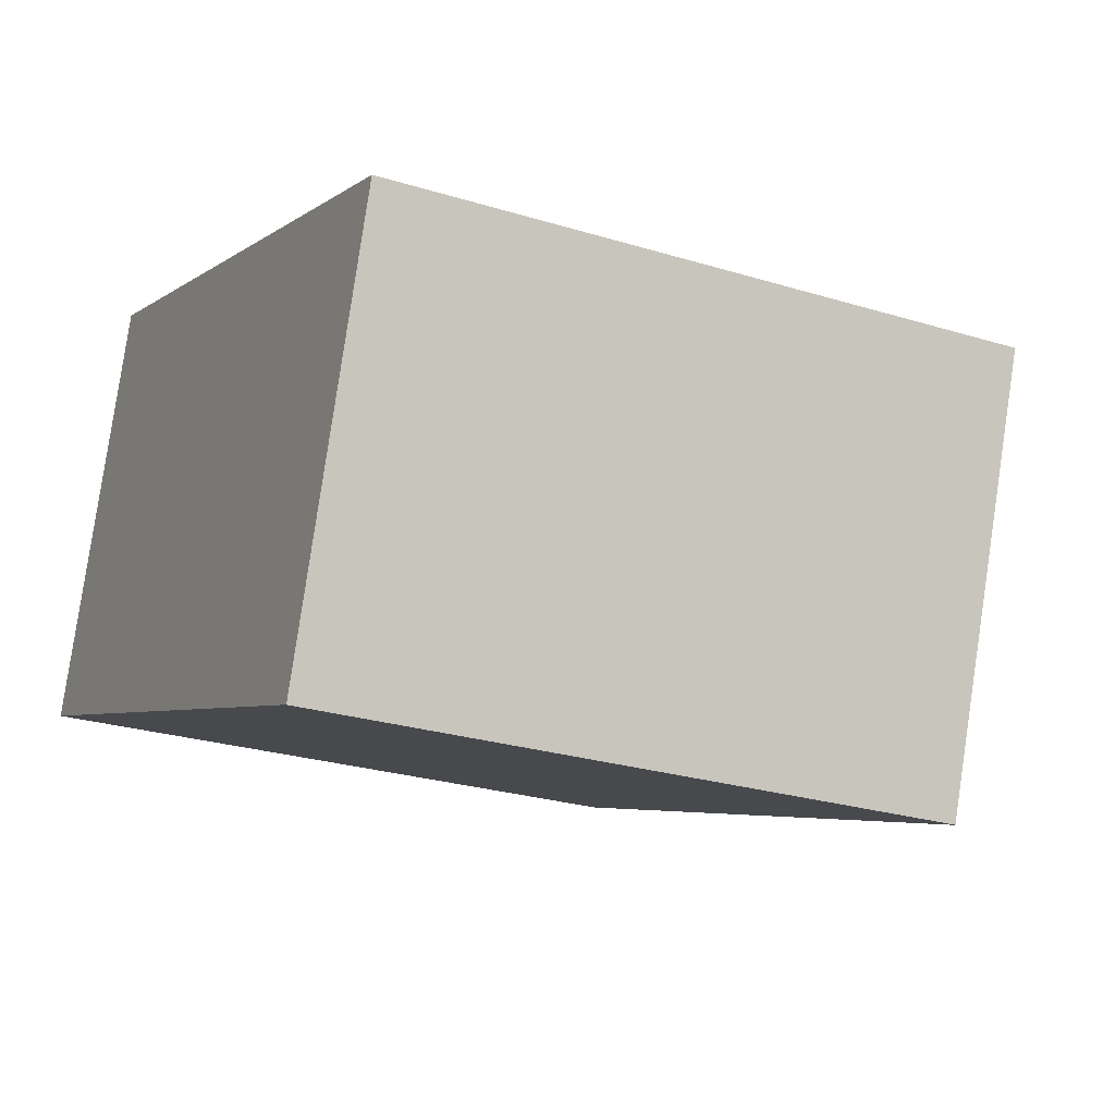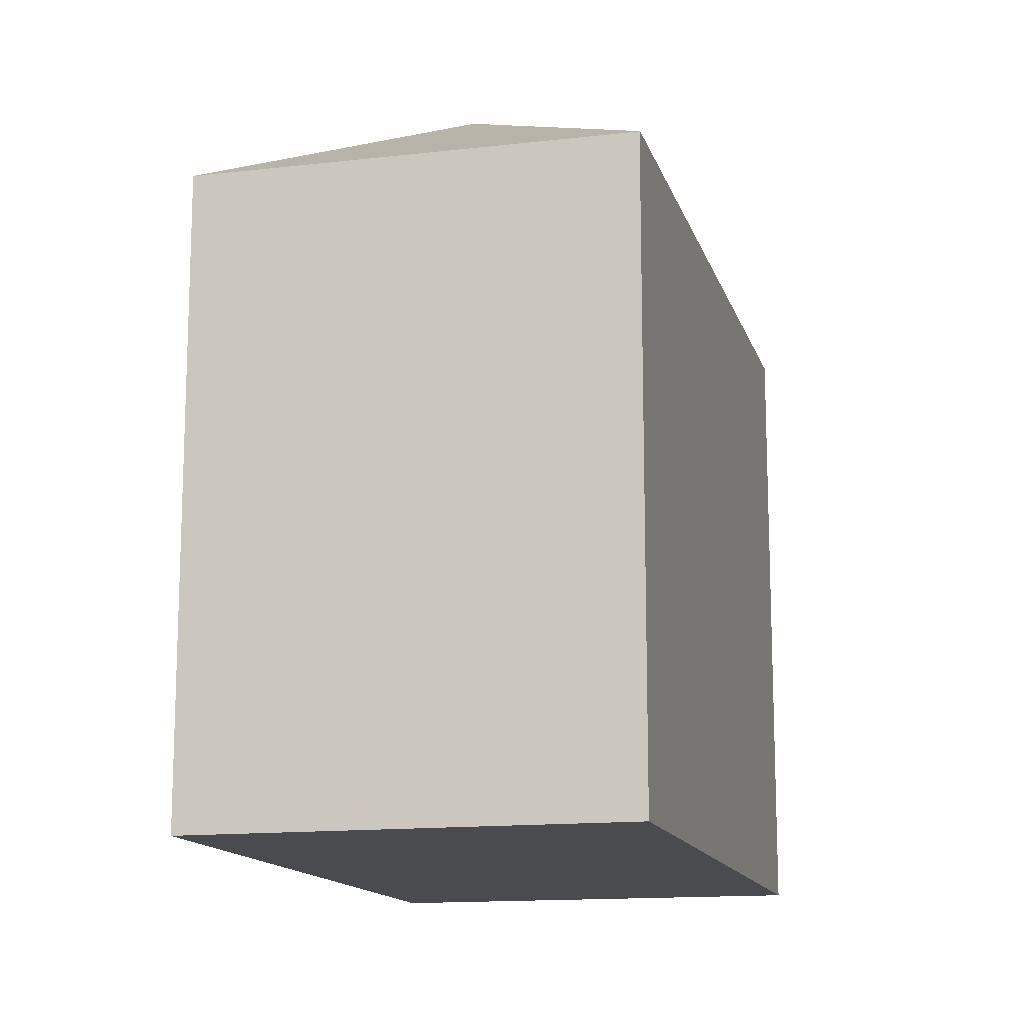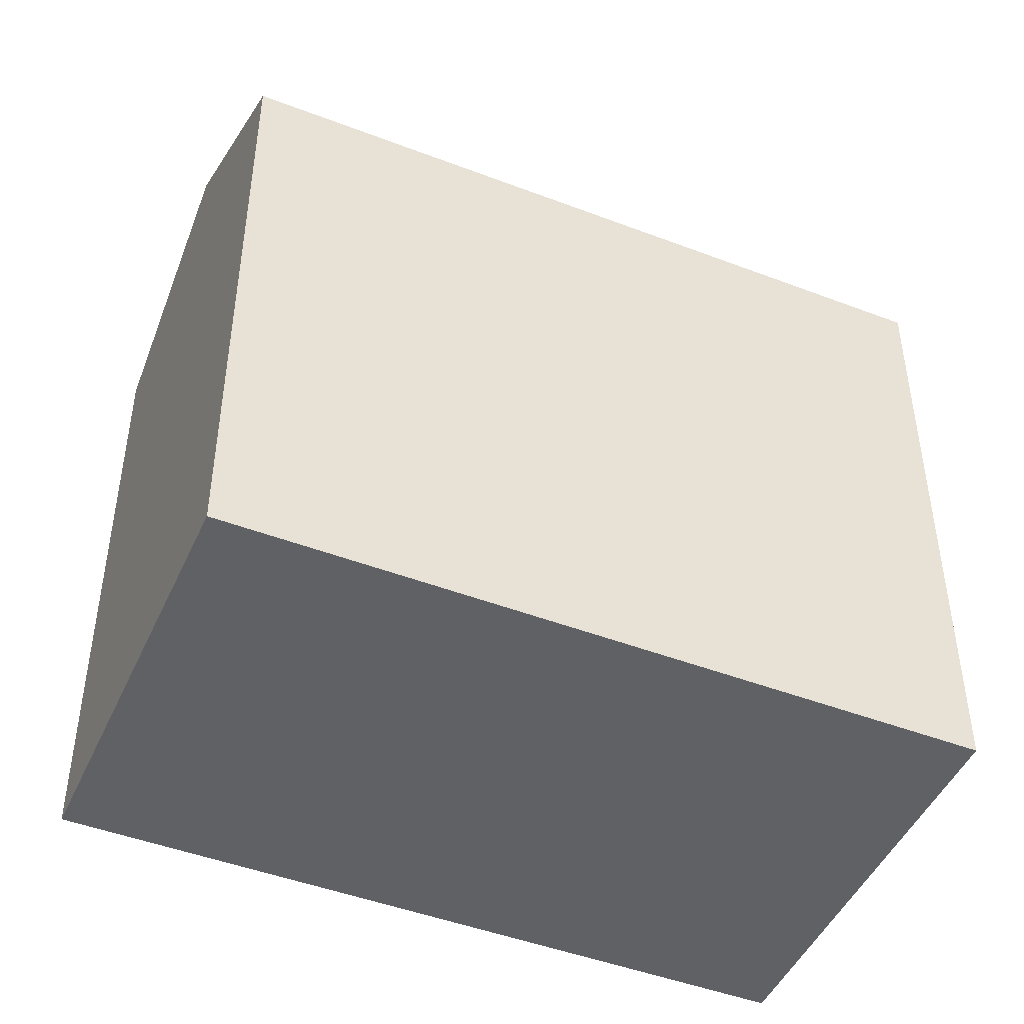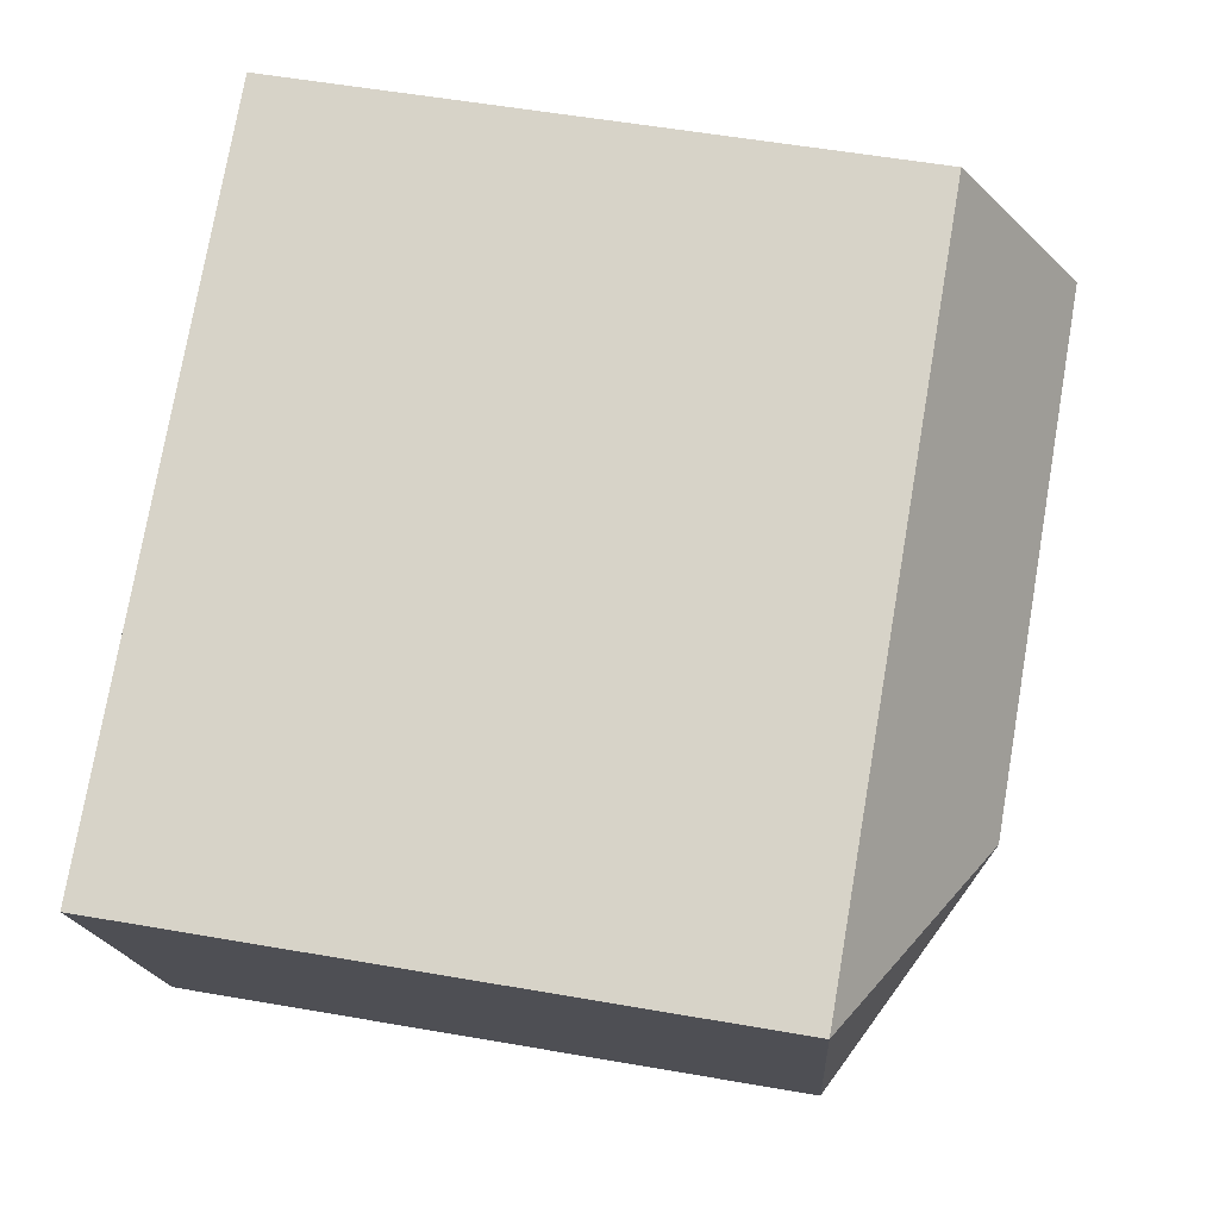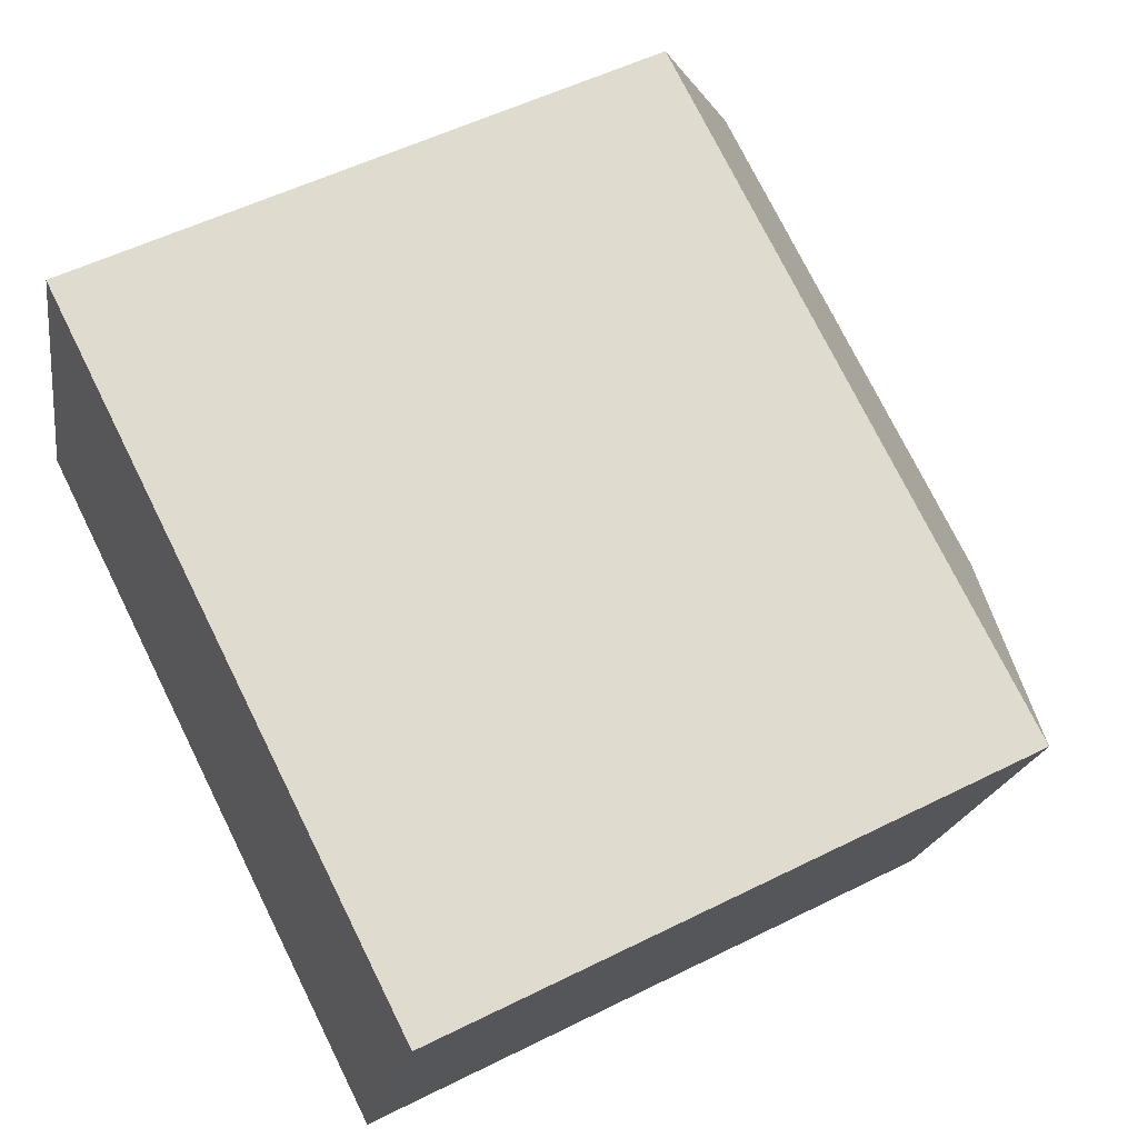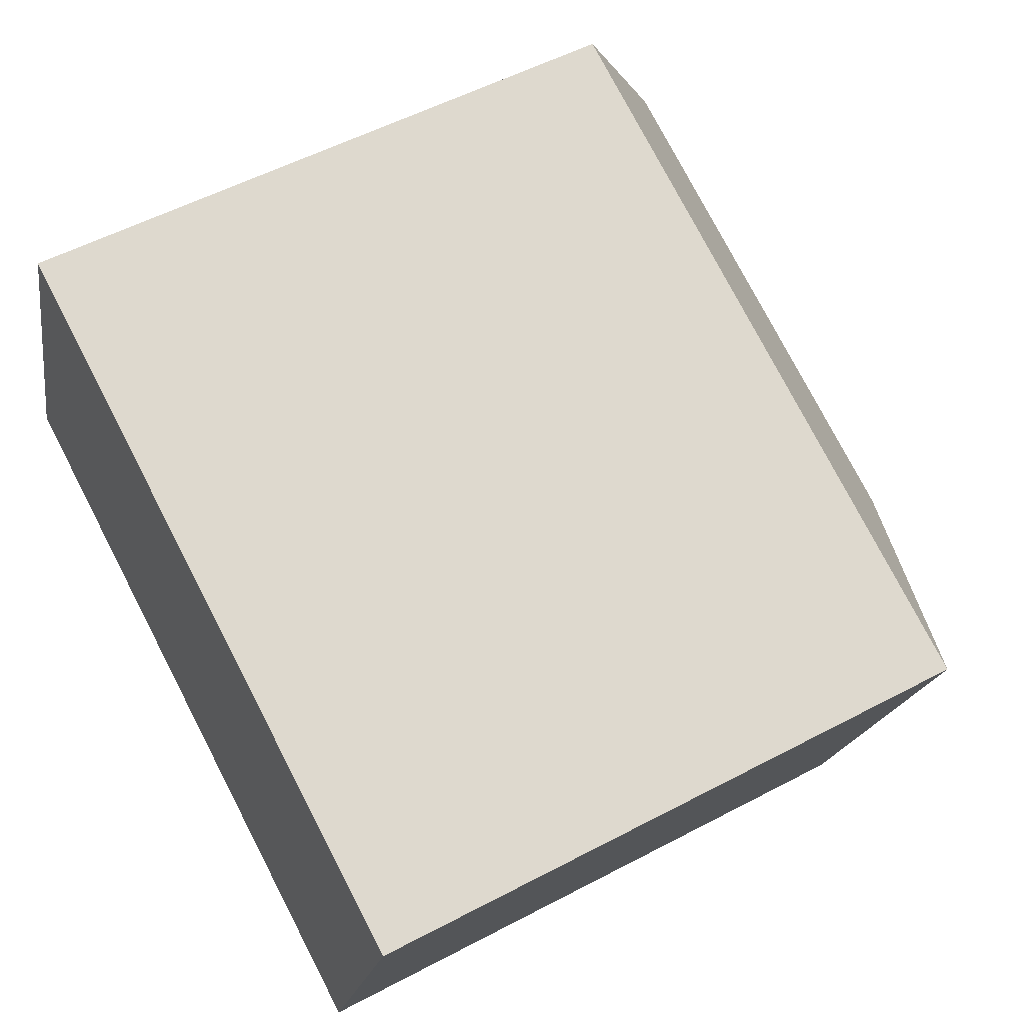
<metadata>
{"format":"obj","ext":"obj","renderer":"f3d","projection":"perspective","resolution":1024,"background":"white","views":[{"elev":-26.0,"azim":64.1,"up":"+Z"},{"elev":-13.9,"azim":124.2,"up":"+Y"},{"elev":-46.5,"azim":-3.8,"up":"+Y"},{"elev":55.4,"azim":100.4,"up":"+Z"},{"elev":53.1,"azim":61.8,"up":"+Z"},{"elev":54.4,"azim":60.7,"up":"+Z"}]}
</metadata>
<code>
v  17.61 16.02 -6.317
v  14.66 19.09 0.643
v  18.02 16.02 -6.466
v  10.18 16.02 -3.653
v  1.872 19.09 5.233
v  8.783 16.02 -3.151
v  6.921 16.02 -2.483
v  0 16.02 9.811e-16
v  21.75 16.03 3.993
v  18.09 15.99 -6.489
v  21.25 16.03 4.17
v  3.747 16.02 10.47
v  0 0 0
v  3.747 -6.413e-16 10.47
v  1.872 -3.204e-16 5.233
v  21.25 -2.553e-16 4.17
v  21.75 -2.445e-16 3.993
v  18.09 3.973e-16 -6.489
v  17.61 3.868e-16 -6.317
v  10.18 2.237e-16 -3.653
v  6.921 1.52e-16 -2.483
v  18.02 3.959e-16 -6.466
v  8.783 1.929e-16 -3.151
g defaultobject
f 1 2 3
f 2 1 4
f 2 4 5
f 5 4 6
f 5 6 7
f 5 7 8
f 3 9 10
f 9 3 2
f 11 5 12
f 5 11 2
f 2 11 9
f 8 12 5
f 12 8 13
f 12 13 14
f 14 13 15
f 14 11 12
f 11 14 16
f 11 16 9
f 9 16 17
f 17 10 9
f 10 17 18
f 18 3 10
f 3 18 1
f 1 18 4
f 4 18 6
f 6 18 7
f 7 18 8
f 8 18 19
f 8 19 20
f 8 20 21
f 8 21 13
f 19 18 22
f 21 20 23
f 16 18 17
f 18 16 14
f 18 14 19
f 19 14 20
f 20 14 23
f 23 14 21
f 21 14 13
f 13 14 15

</code>
